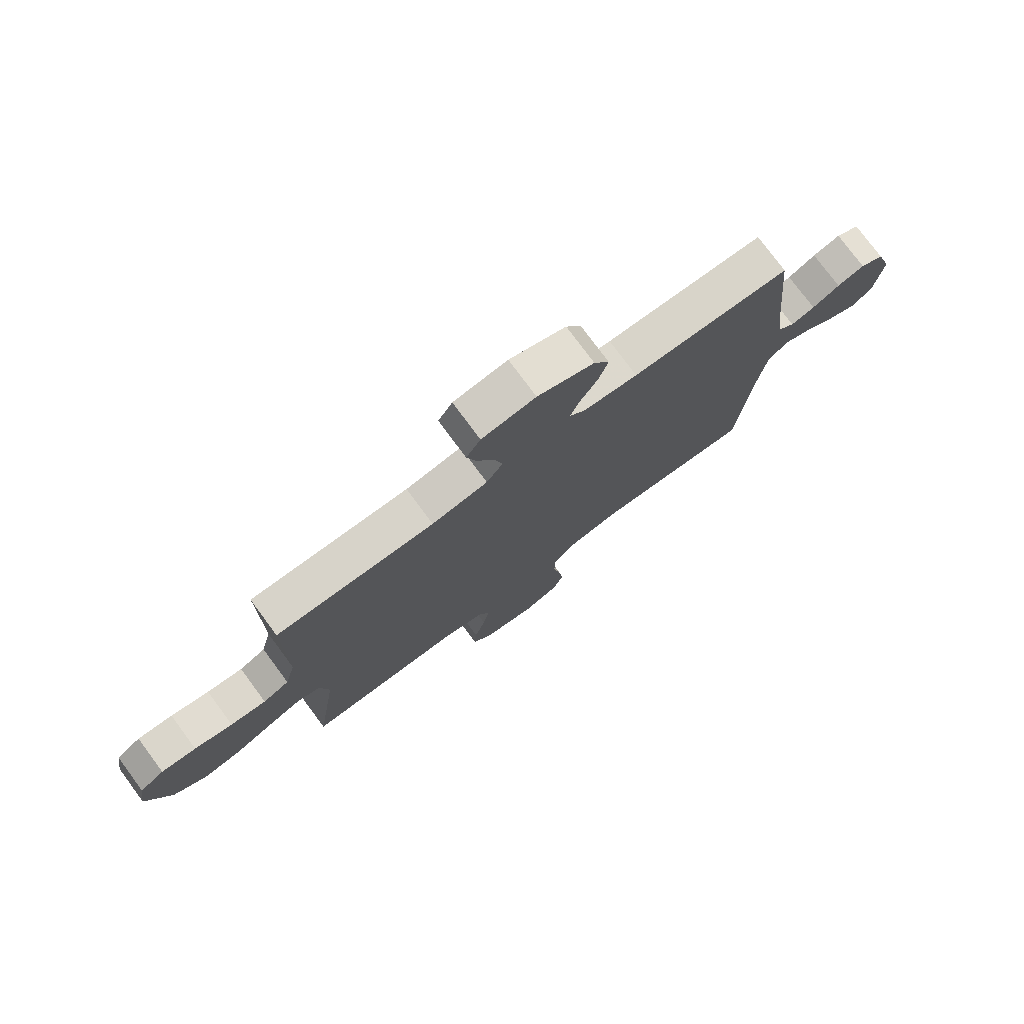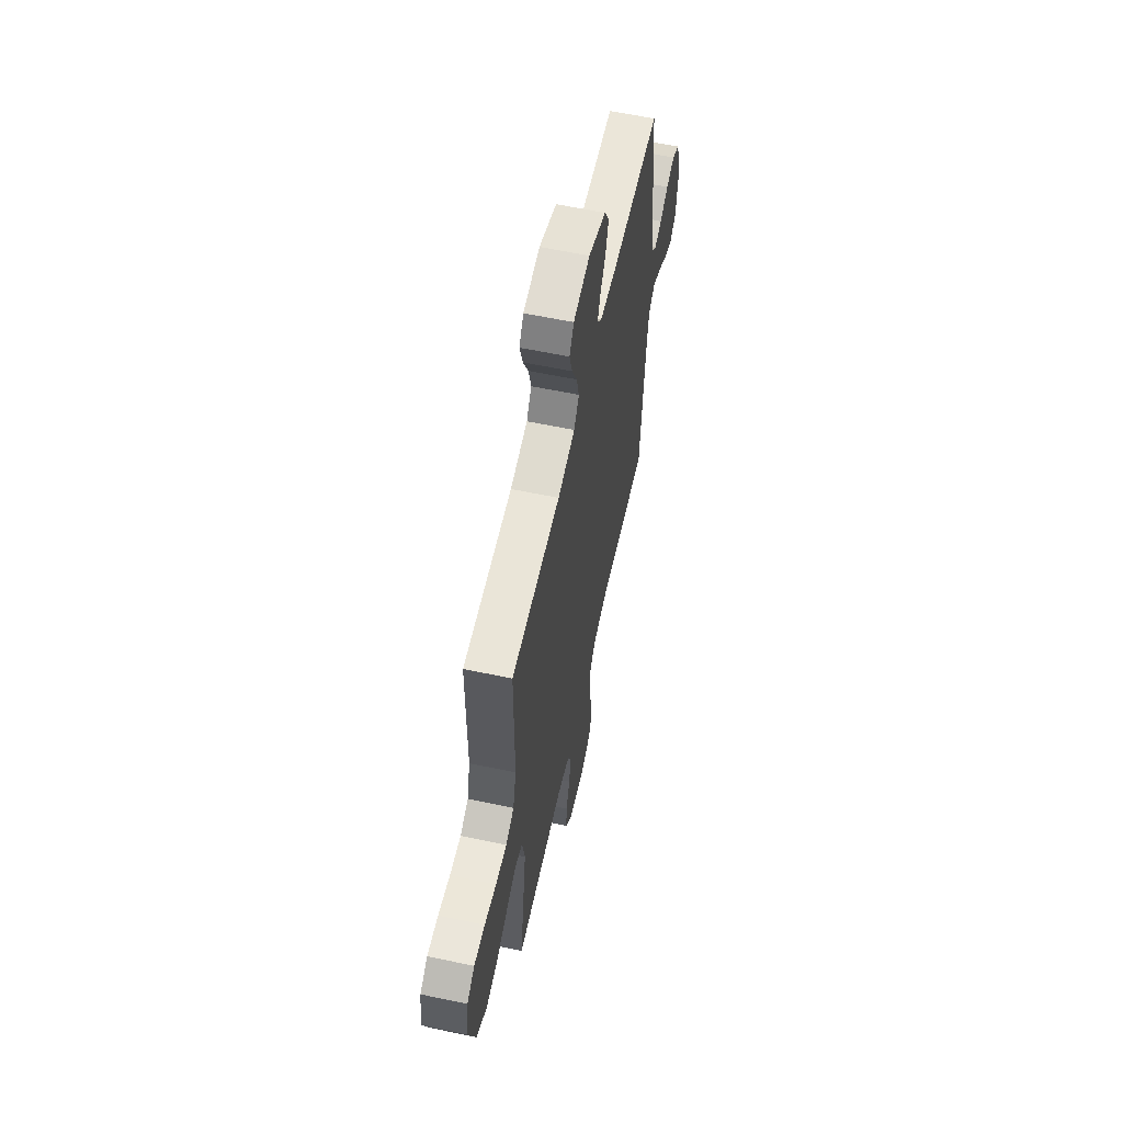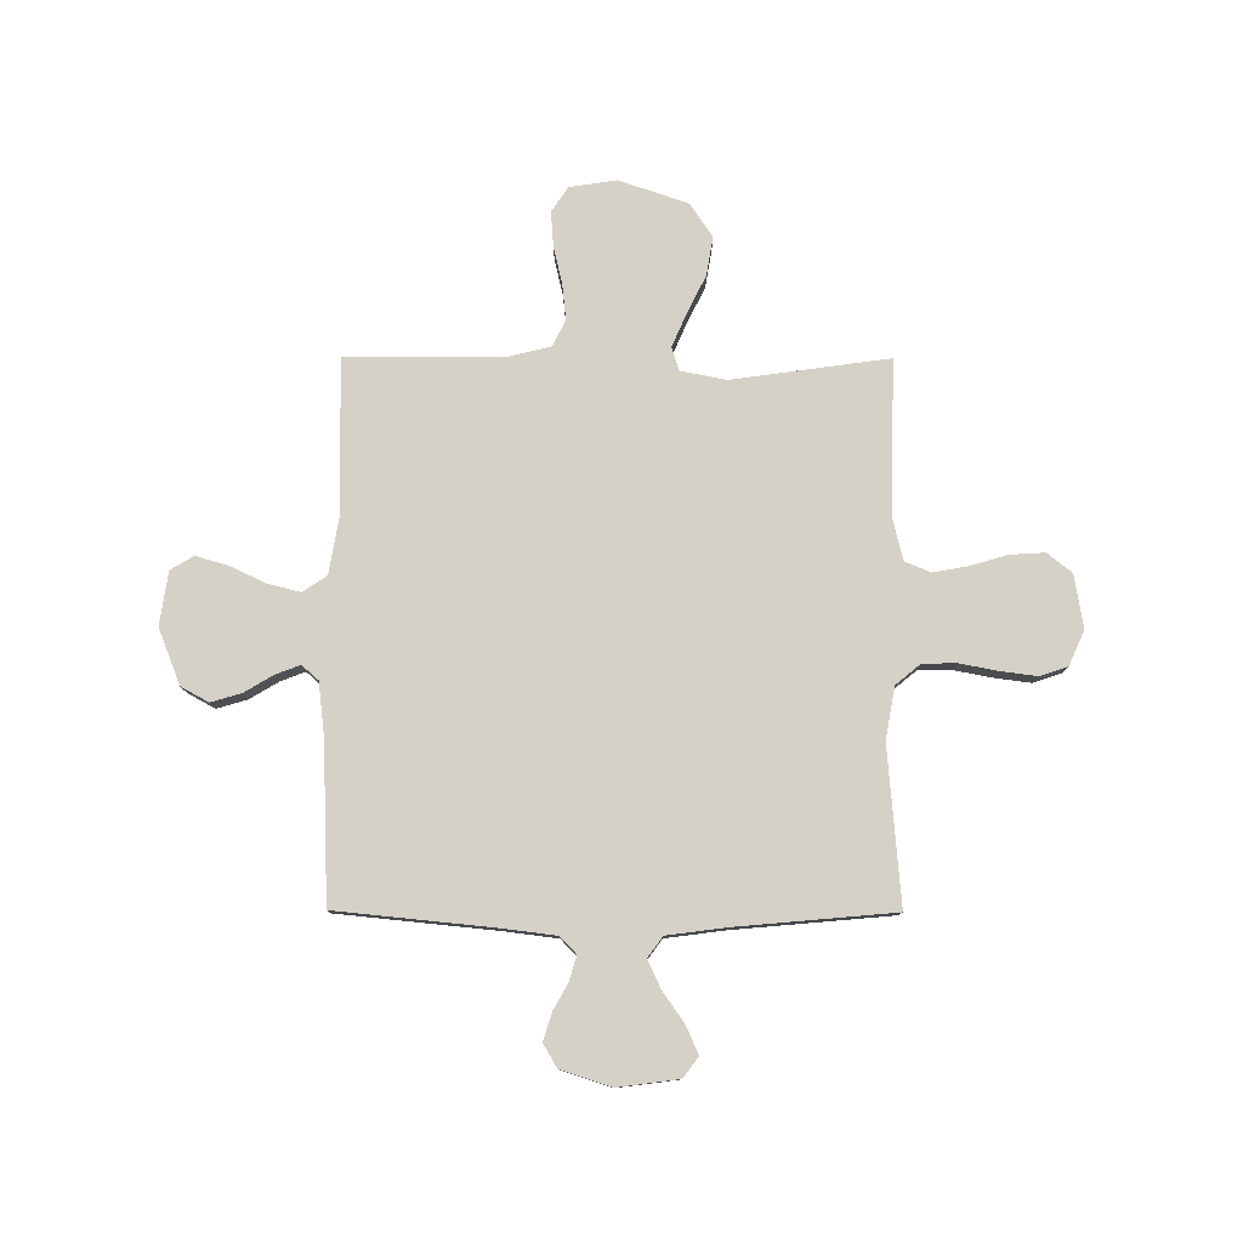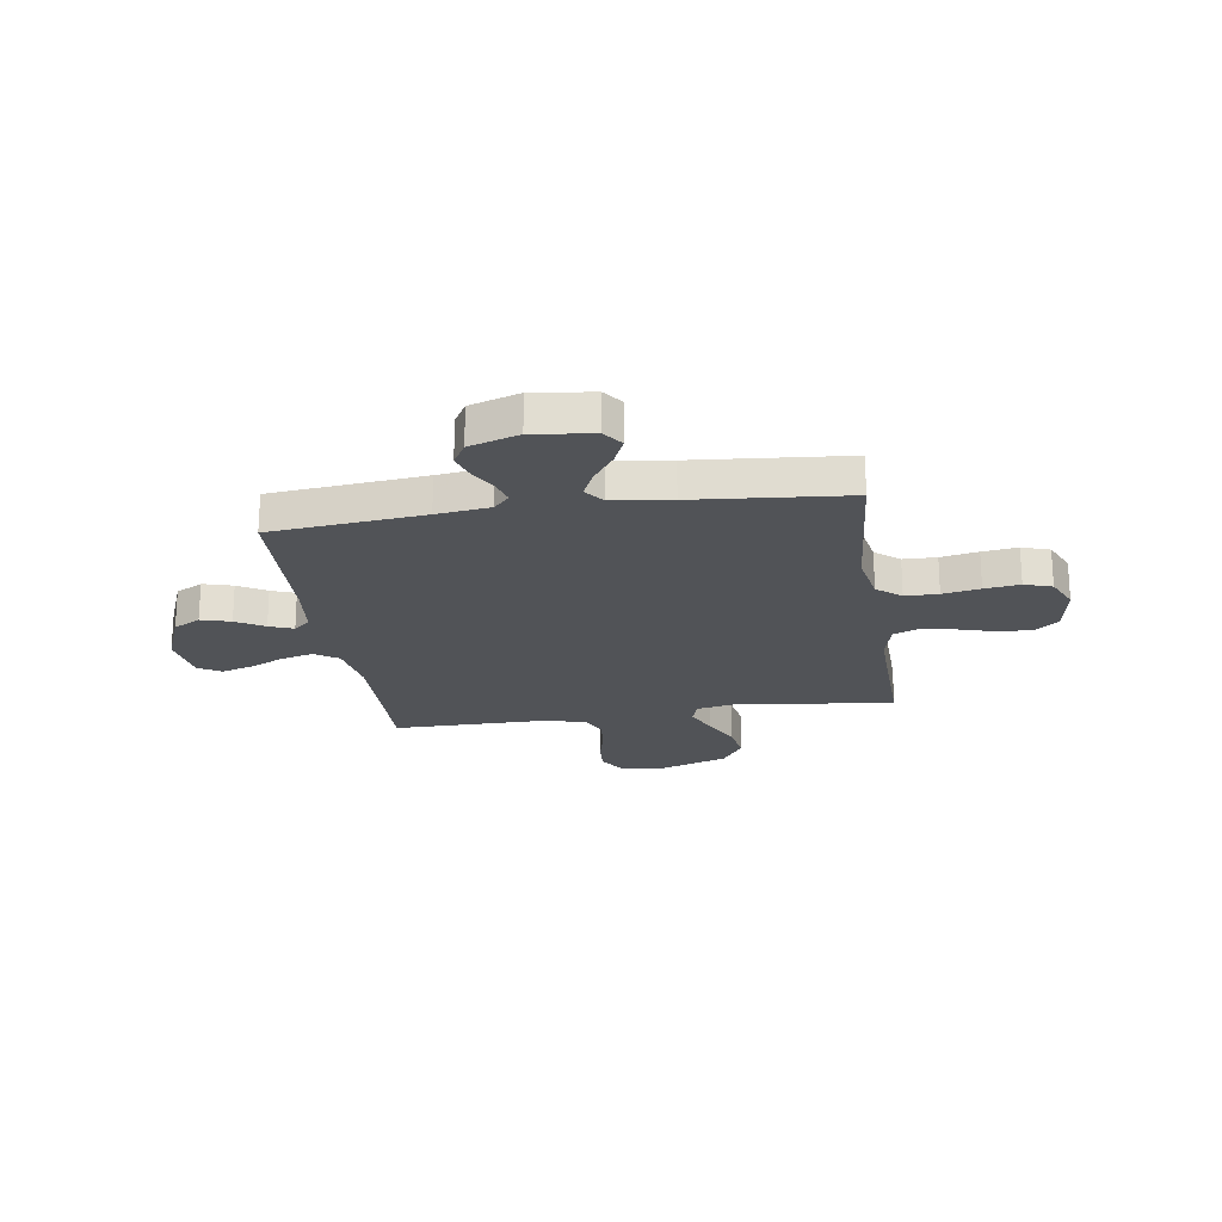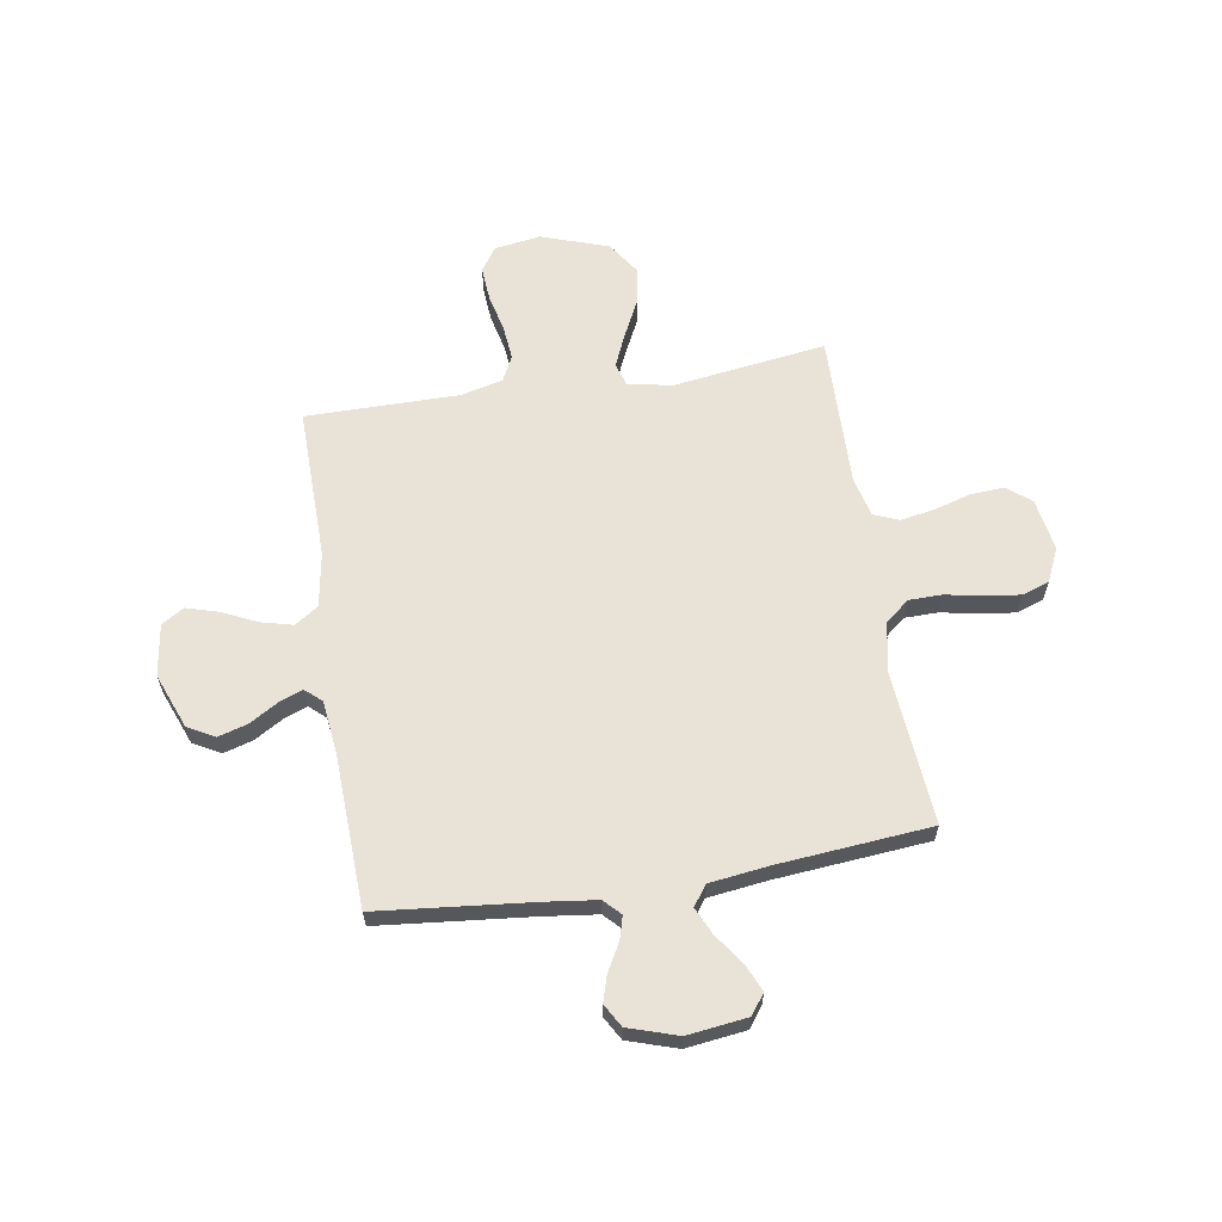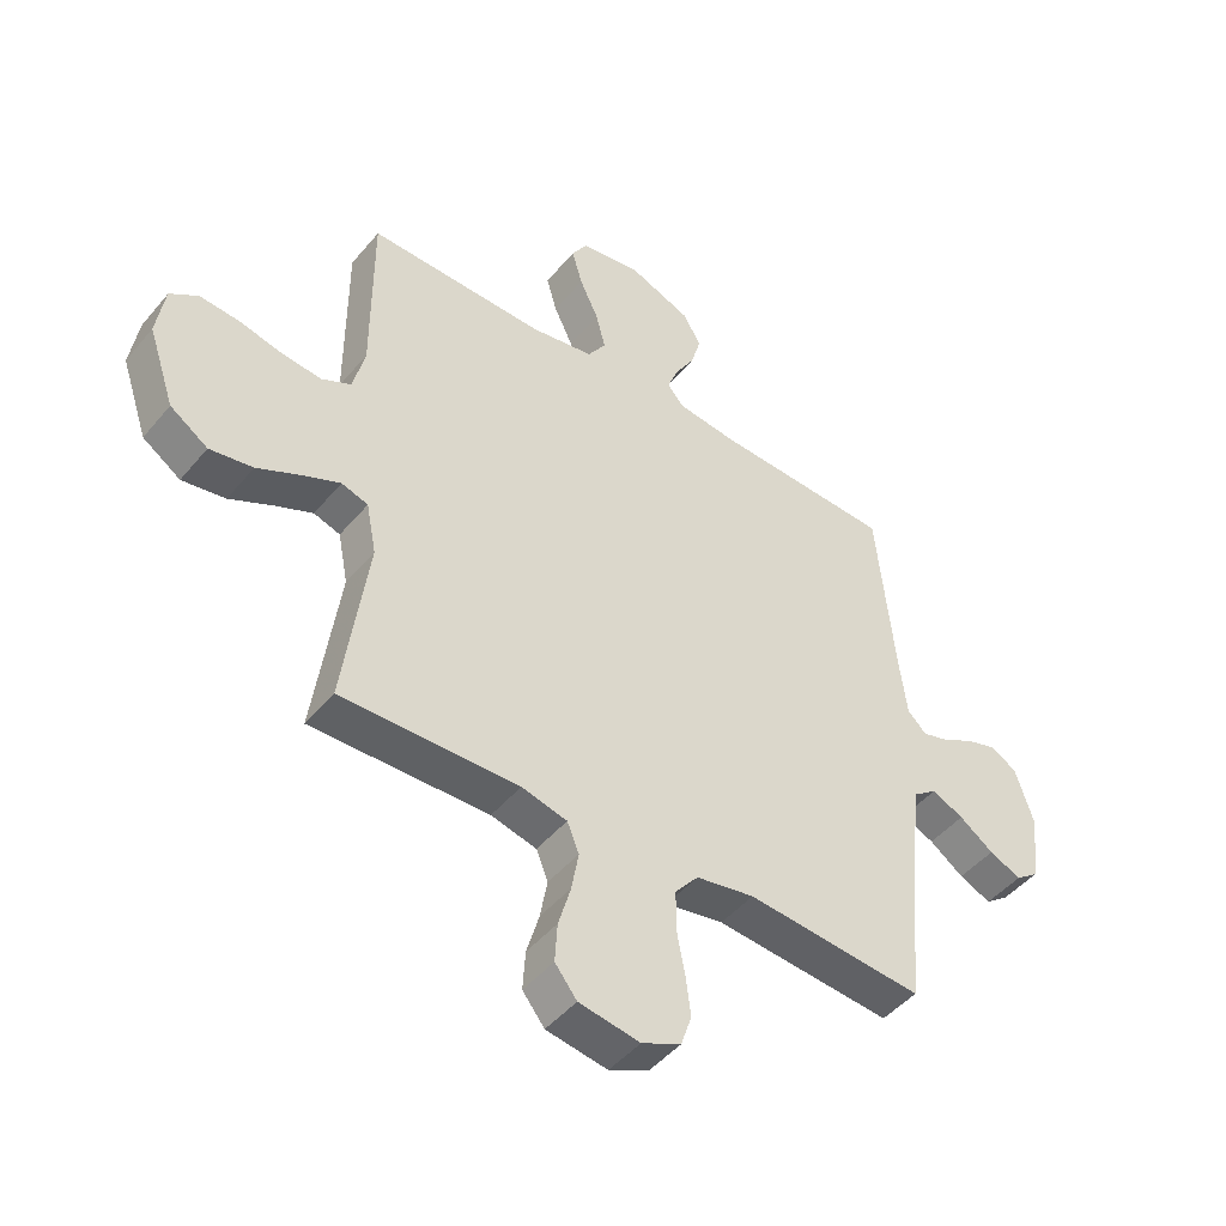
<metadata>
{"format":"obj","ext":"obj","renderer":"f3d","projection":"perspective","resolution":1024,"background":"white","views":[{"elev":77.0,"azim":-36.5,"up":"+Z"},{"elev":60.2,"azim":-77.8,"up":"+Z"},{"elev":78.8,"azim":90.2,"up":"+Y"},{"elev":-21.7,"azim":98.6,"up":"+Y"},{"elev":62.5,"azim":80.9,"up":"+Y"},{"elev":-46.6,"azim":-37.4,"up":"+Z"}]}
</metadata>
<code>
v 0.5 0.07 0.5
v 0.53 0.07 0.2
v 0.543 0.07 0.096
v 0.575 0.07 0.065
v 0.621 0.07 0.078
v 0.673 0.07 0.107
v 0.725 0.07 0.123
v 0.77 0.07 0.097
v 0.801 0.07 0
v 0.786 0.07 -0.117
v 0.747 0.07 -0.146
v 0.693 0.07 -0.122
v 0.635 0.07 -0.081
v 0.581 0.07 -0.056
v 0.542 0.07 -0.085
v 0.527 0.07 -0.2
v 0.5 0.07 -0.5
v 0.2 0.07 -0.475
v 0.101 0.07 -0.493
v 0.062 0.07 -0.54
v 0.061 0.07 -0.605
v 0.075 0.07 -0.678
v 0.084 0.07 -0.747
v 0.066 0.07 -0.801
v 0 0.07 -0.831
v -0.103 0.07 -0.814
v -0.14 0.07 -0.767
v -0.136 0.07 -0.701
v -0.115 0.07 -0.629
v -0.103 0.07 -0.562
v -0.123 0.07 -0.513
v -0.2 0.07 -0.494
v -0.5 0.07 -0.5
v -0.458 0.07 -0.2
v -0.475 0.07 -0.113
v -0.52 0.07 -0.099
v -0.584 0.07 -0.127
v -0.657 0.07 -0.163
v -0.73 0.07 -0.175
v -0.794 0.07 -0.132
v -0.839 0.07 0
v -0.825 0.07 0.09
v -0.778 0.07 0.122
v -0.711 0.07 0.117
v -0.638 0.07 0.1
v -0.57 0.07 0.093
v -0.52 0.07 0.118
v -0.5 0.07 0.2
v -0.5 0.07 0.5
v -0.2 0.07 0.495
v -0.094 0.07 0.513
v -0.063 0.07 0.559
v -0.079 0.07 0.622
v -0.111 0.07 0.69
v -0.129 0.07 0.752
v -0.102 0.07 0.796
v 0 0.07 0.811
v 0.107 0.07 0.769
v 0.136 0.07 0.716
v 0.119 0.07 0.658
v 0.086 0.07 0.603
v 0.068 0.07 0.556
v 0.096 0.07 0.524
v 0.2 0.07 0.512
v 0.5 0 0.5
v 0.53 0 0.2
v 0.543 0 0.096
v 0.575 0 0.065
v 0.621 0 0.078
v 0.673 0 0.107
v 0.725 0 0.123
v 0.77 0 0.097
v 0.801 0 0
v 0.786 0 -0.117
v 0.747 0 -0.146
v 0.693 0 -0.122
v 0.635 0 -0.081
v 0.581 0 -0.056
v 0.542 0 -0.085
v 0.527 0 -0.2
v 0.5 0 -0.5
v 0.2 0 -0.475
v 0.101 0 -0.493
v 0.062 0 -0.54
v 0.061 0 -0.605
v 0.075 0 -0.678
v 0.084 0 -0.747
v 0.066 0 -0.801
v 0 0 -0.831
v -0.103 0 -0.814
v -0.14 0 -0.767
v -0.136 0 -0.701
v -0.115 0 -0.629
v -0.103 0 -0.562
v -0.123 0 -0.513
v -0.2 0 -0.494
v -0.5 0 -0.5
v -0.458 0 -0.2
v -0.475 0 -0.113
v -0.52 0 -0.099
v -0.584 0 -0.127
v -0.657 0 -0.163
v -0.73 0 -0.175
v -0.794 0 -0.132
v -0.839 0 0
v -0.825 0 0.09
v -0.778 0 0.122
v -0.711 0 0.117
v -0.638 0 0.1
v -0.57 0 0.093
v -0.52 0 0.118
v -0.5 0 0.2
v -0.5 0 0.5
v -0.2 0 0.495
v -0.094 0 0.513
v -0.063 0 0.559
v -0.079 0 0.622
v -0.111 0 0.69
v -0.129 0 0.752
v -0.102 0 0.796
v 0 0 0.811
v 0.107 0 0.769
v 0.136 0 0.716
v 0.119 0 0.658
v 0.086 0 0.603
v 0.068 0 0.556
v 0.096 0 0.524
v 0.2 0 0.512
f 58 59 60 61
f 58 61 62
f 57 58 62
f 56 57 62
f 53 54 55 56
f 52 53 56 62
f 51 52 62 63
f 48 49 50
f 47 48 50 51
f 42 43 44 45
f 42 45 46
f 41 42 46
f 40 41 46
f 37 38 39 40
f 36 37 40 46
f 35 36 46 47
f 32 33 34
f 31 32 34 35
f 26 27 28 29
f 26 29 30
f 25 26 30
f 24 25 30
f 21 22 23 24
f 21 24 30 31
f 16 17 18
f 15 16 18 19
f 10 11 12 13
f 10 13 14
f 9 10 14
f 8 9 14
f 5 6 7 8
f 4 5 8 14
f 3 4 14 15
f 64 1 2
f 20 21 31 35
f 19 20 35 47
f 47 51 63 64
f 15 19 47 64
f 2 3 15 64
f 125 124 123 122
f 126 125 122
f 126 122 121
f 126 121 120
f 120 119 118 117
f 126 120 117 116
f 127 126 116 115
f 114 113 112
f 115 114 112 111
f 109 108 107 106
f 110 109 106
f 110 106 105
f 110 105 104
f 104 103 102 101
f 110 104 101 100
f 111 110 100 99
f 98 97 96
f 99 98 96 95
f 93 92 91 90
f 94 93 90
f 94 90 89
f 94 89 88
f 88 87 86 85
f 95 94 88 85
f 82 81 80
f 83 82 80 79
f 77 76 75 74
f 78 77 74
f 78 74 73
f 78 73 72
f 72 71 70 69
f 78 72 69 68
f 79 78 68 67
f 66 65 128
f 99 95 85 84
f 111 99 84 83
f 128 127 115 111
f 128 111 83 79
f 128 79 67 66
f 1 65 66 2
f 2 66 67 3
f 3 67 68 4
f 4 68 69 5
f 5 69 70 6
f 6 70 71 7
f 7 71 72 8
f 8 72 73 9
f 9 73 74 10
f 10 74 75 11
f 11 75 76 12
f 12 76 77 13
f 13 77 78 14
f 14 78 79 15
f 15 79 80 16
f 16 80 81 17
f 17 81 82 18
f 18 82 83 19
f 19 83 84 20
f 20 84 85 21
f 21 85 86 22
f 22 86 87 23
f 23 87 88 24
f 24 88 89 25
f 25 89 90 26
f 26 90 91 27
f 27 91 92 28
f 28 92 93 29
f 29 93 94 30
f 30 94 95 31
f 31 95 96 32
f 32 96 97 33
f 33 97 98 34
f 34 98 99 35
f 35 99 100 36
f 36 100 101 37
f 37 101 102 38
f 38 102 103 39
f 39 103 104 40
f 40 104 105 41
f 41 105 106 42
f 42 106 107 43
f 43 107 108 44
f 44 108 109 45
f 45 109 110 46
f 46 110 111 47
f 47 111 112 48
f 48 112 113 49
f 49 113 114 50
f 50 114 115 51
f 51 115 116 52
f 52 116 117 53
f 53 117 118 54
f 54 118 119 55
f 55 119 120 56
f 56 120 121 57
f 57 121 122 58
f 58 122 123 59
f 59 123 124 60
f 60 124 125 61
f 61 125 126 62
f 62 126 127 63
f 63 127 128 64
f 64 128 65 1

</code>
